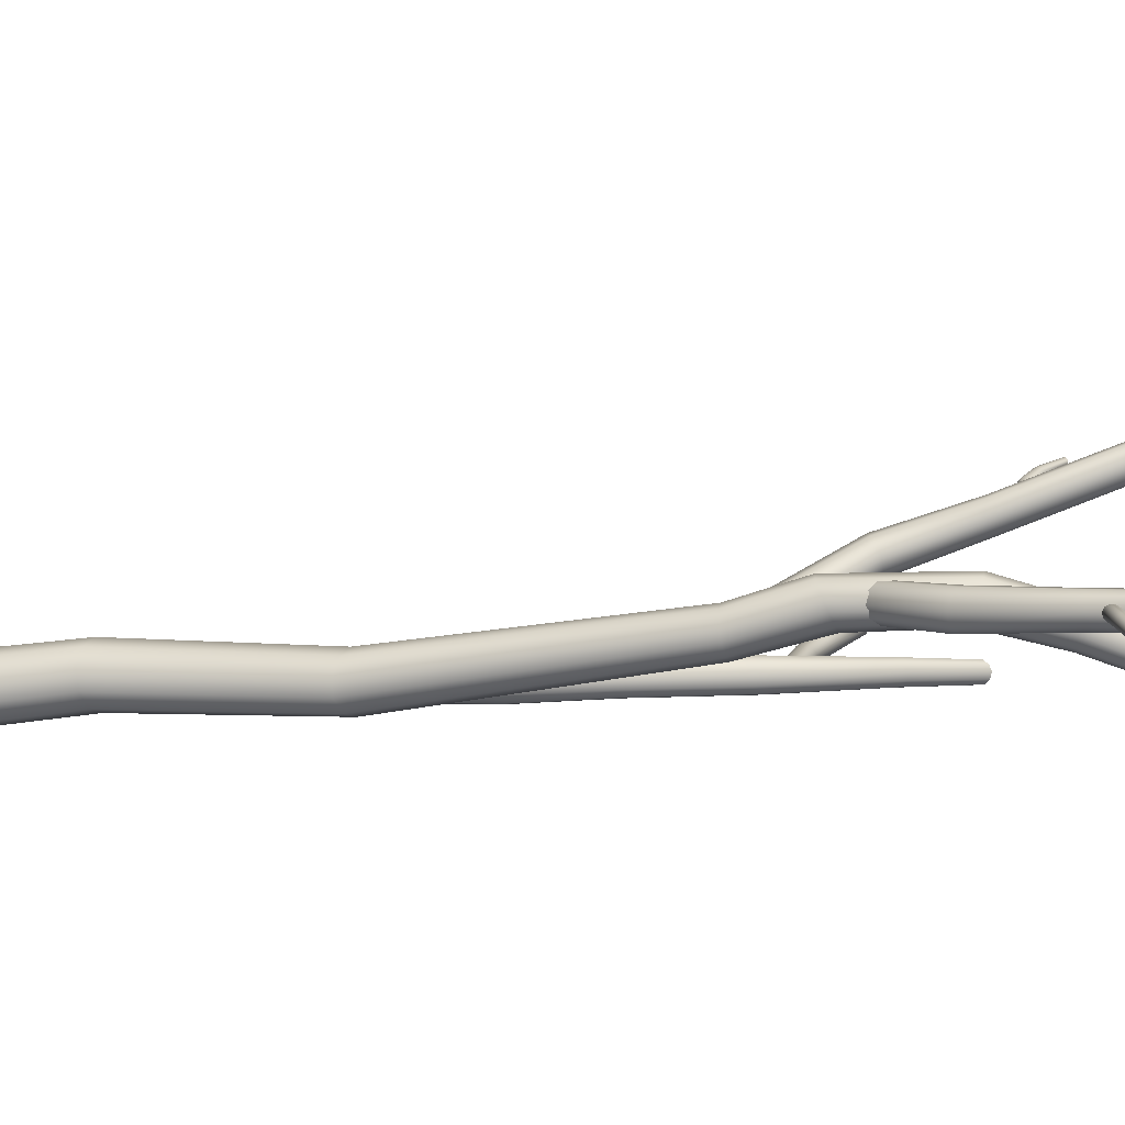
<metadata>
{"format":"obj","ext":"obj","renderer":"f3d","projection":"perspective","resolution":1024,"background":"white","views":[{"elev":-1.1,"azim":104.1,"up":"+Z"}]}
</metadata>
<code>
o DeadBirch_4_Cylinder.053
v 0.03015 0.000972 -0.05898
v -0.1274 -0.00073 -0.1019
v 0.1382 0.003336 0.07508
v 0.1404 0.004808 0.2446
v 0.04565 0.004887 0.3739
v -0.1035 0.004368 0.426
v -0.2598 0.003386 0.3833
v -0.3645 0.001712 0.2536
v -0.3705 -0.000119 0.08649
v -0.2776 -0.001098 -0.04805
v -0.07526 3.683 0.2102
v -0.1885 3.722 0.1902
v 0.004203 3.649 0.295
v 0.01117 3.644 0.4163
v -0.0552 3.664 0.5186
v -0.1644 3.695 0.5668
v -0.2815 3.723 0.5434
v -0.3588 3.74 0.4518
v -0.3621 3.748 0.3332
v -0.2961 3.745 0.2361
v -0.1097 7.039 0.6884
v -0.1959 7.02 0.6652
v -0.05318 7.06 0.7579
v -0.04962 7.082 0.8484
v -0.103 7.095 0.9257
v -0.1928 7.089 0.9583
v -0.2819 7.062 0.9345
v -0.3373 7.026 0.8642
v -0.3364 7.001 0.7716
v -0.281 7.004 0.6959
v -0.2229 9.172 -0.000388
v -0.2567 9.166 -0.01055
v -0.2023 9.193 0.01892
v -0.2023 9.221 0.03971
v -0.223 9.246 0.05424
v -0.2568 9.257 0.05664
v -0.2898 9.251 0.046
v -0.3093 9.23 0.02715
v -0.3093 9.203 0.007135
v -0.2898 9.178 -0.007375
v -0.2191 8.231 0.3198
v -0.2877 8.221 0.3008
v -0.1751 8.242 0.3758
v -0.1736 8.251 0.447
v -0.2148 8.256 0.5055
v -0.2821 8.252 0.5295
v -0.3498 8.241 0.5113
v -0.3945 8.226 0.4566
v -0.3965 8.216 0.384
v -0.3547 8.215 0.3248
v -0.04287 6.34 0.6695
v -0.03578 5.764 0.5129
v -0.1302 5.762 0.4876
v -0.1382 6.342 0.6388
v 0.01975 6.313 0.7451
v 0.02566 5.754 0.5897
v 0.02389 6.273 0.8404
v 0.02757 5.742 0.6861
v -0.03391 6.236 0.9181
v -0.02655 5.731 0.7638
v -0.1311 6.214 0.9468
v -0.1151 5.721 0.797
v -0.2296 6.215 0.9157
v -0.2082 5.716 0.7741
v -0.2927 6.235 0.8344
v -0.2716 5.716 0.7002
v -0.294 6.274 0.736
v -0.2769 5.731 0.6019
v -0.233 6.318 0.6631
v -0.2217 5.751 0.5207
v -0.2046 0.5109 0.4254
v -0.3026 0.5786 0.3246
v 0.176 0.5296 0.2672
v 0.08686 0.4833 0.3874
v -0.07626 0.72 0.01904
v 0.07104 0.6807 0.03512
v -0.3058 0.6555 0.1897
v -0.05521 0.4761 0.4471
v 0.1721 0.6055 0.128
v -0.2177 0.7105 0.07646
v -0.3321 2.253 0.5926
v -0.01008 2.195 0.4554
v -0.2291 2.266 0.2048
v -0.4169 2.27 0.4925
v -0.08367 2.208 0.5668
v -0.104 2.234 0.2278
v -0.4212 2.282 0.3621
v -0.204 2.23 0.6187
v -0.01673 2.203 0.3223
v -0.3483 2.283 0.2548
v -0.02595 6.028 0.788
v -0.02926 6.065 0.7188
v -0.05043 5.963 0.8285
v -0.09667 5.896 0.8244
v -0.1472 5.854 0.7762
v -0.1809 5.852 0.702
v -0.1847 5.891 0.6303
v -0.1546 5.954 0.587
v -0.1053 6.021 0.5927
v -0.05929 6.064 0.6456
v -0.4912 6.48 1.099
v -0.4897 6.505 1.026
v -0.5335 6.442 1.153
v -0.6034 6.407 1.167
v -0.6741 6.389 1.134
v -0.7171 6.395 1.067
v -0.7161 6.42 0.992
v -0.6699 6.454 0.9354
v -0.597 6.488 0.9228
v -0.529 6.51 0.96
v -0.5609 7.041 1.287
v -0.5613 7.053 1.22
v -0.6007 7.034 1.344
v -0.6672 7.036 1.368
v -0.7347 7.047 1.349
v -0.7768 7.062 1.294
v -0.7777 7.073 1.224
v -0.7369 7.075 1.165
v -0.6683 7.071 1.142
v -0.6008 7.065 1.165
v -0.7328 7.724 1.557
v -0.7337 7.734 1.49
v -0.7719 7.72 1.615
v -0.8378 7.726 1.64
v -0.9049 7.74 1.622
v -0.9471 7.756 1.567
v -0.9486 7.766 1.497
v -0.9087 7.765 1.437
v -0.8408 7.757 1.413
v -0.7735 7.747 1.435
v -1.067 8.492 1.891
v -1.07 8.517 1.847
v -1.08 8.448 1.917
v -1.107 8.402 1.912
v -1.138 8.372 1.879
v -1.159 8.371 1.83
v -1.162 8.397 1.783
v -1.145 8.441 1.756
v -1.116 8.487 1.762
v -1.088 8.516 1.798
v -1.388 8.872 2.111
v -1.392 8.896 2.074
v -1.394 8.832 2.13
v -1.411 8.791 2.123
v -1.431 8.764 2.093
v -1.447 8.762 2.05
v -1.452 8.786 2.011
v -1.442 8.826 1.991
v -1.423 8.868 1.999
v -1.406 8.895 2.032
v -1.379 7.89 1.68
v -1.383 7.878 1.638
v -1.368 7.923 1.707
v -1.356 7.967 1.709
v -1.348 8.004 1.683
v -1.345 8.019 1.641
v -1.35 8.007 1.597
v -1.357 7.971 1.569
v -1.369 7.926 1.568
v -1.38 7.891 1.596
v -1.676 7.988 1.717
v -1.688 7.978 1.676
v -1.648 8.012 1.742
v -1.616 8.043 1.741
v -1.591 8.069 1.713
v -1.583 8.078 1.669
v -1.595 8.068 1.627
v -1.621 8.04 1.601
v -1.654 8.008 1.604
v -1.68 7.985 1.634
v -2.084 8.193 1.767
v -2.096 8.186 1.732
v -2.057 8.21 1.787
v -2.025 8.232 1.785
v -2.001 8.249 1.761
v -1.994 8.256 1.724
v -2.005 8.248 1.688
v -2.032 8.228 1.667
v -2.064 8.206 1.67
v -2.089 8.191 1.696
v -0.9244 7.851 1.629
v -0.9232 7.84 1.586
v -0.9275 7.885 1.658
v -0.9327 7.93 1.662
v -0.9382 7.969 1.638
v -0.941 7.985 1.595
v -0.9398 7.974 1.551
v -0.9333 7.94 1.522
v -0.927 7.894 1.519
v -0.9246 7.856 1.545
v -1.368 7.923 1.707
v -1.648 8.012 1.742
v -2.057 8.21 1.787
v -0.9275 7.885 1.658
v -1.009 7.153 1.428
v -0.996 7.159 1.454
v -1.017 7.165 1.402
v -1.017 7.19 1.386
v -1.009 7.219 1.386
v -0.9957 7.241 1.402
v -0.982 7.246 1.429
v -0.9721 7.234 1.455
v -0.972 7.207 1.471
v -0.9823 7.179 1.47
v -1.201 7.207 1.49
v -1.193 7.213 1.517
v -1.197 7.214 1.462
v -1.183 7.232 1.443
v -1.163 7.255 1.441
v -1.146 7.273 1.457
v -1.137 7.279 1.485
v -1.14 7.271 1.514
v -1.154 7.252 1.533
v -1.175 7.23 1.534
v -1.474 7.324 1.558
v -1.468 7.33 1.581
v -1.468 7.327 1.534
v -1.453 7.34 1.518
v -1.434 7.357 1.517
v -1.418 7.371 1.531
v -1.412 7.377 1.555
v -1.417 7.372 1.58
v -1.433 7.359 1.596
v -1.453 7.343 1.596
v -0.7333 7.136 1.301
v -0.7171 7.142 1.325
v -0.7494 7.147 1.279
v -0.7598 7.173 1.268
v -0.7605 7.203 1.272
v -0.7506 7.225 1.289
v -0.7338 7.232 1.313
v -0.7156 7.22 1.335
v -0.7047 7.193 1.346
v -0.7065 7.163 1.342
v -0.1031 7.58 0.6235
v -0.1546 7.563 0.5591
v -0.2341 7.548 0.5374
v -0.3121 7.538 0.5655
v -0.1005 7.595 0.7065
v -0.149 7.604 0.7761
v -0.2295 7.599 0.8051
v -0.31 7.58 0.7836
v -0.3613 7.554 0.7195
v -0.362 7.537 0.6347
v -0.4213 8.321 0.7835
v -0.3875 8.331 0.7872
v -0.4487 8.319 0.7604
v -0.4594 8.325 0.7261
v -0.4487 8.339 0.6939
v -0.4204 8.355 0.6764
v -0.3856 8.365 0.6799
v -0.3566 8.365 0.7031
v -0.3463 8.357 0.7383
v -0.3592 8.345 0.7707
v -0.5227 8.544 0.8448
v -0.4916 8.56 0.8504
v -0.5431 8.527 0.8207
v -0.5449 8.517 0.786
v -0.527 8.516 0.7543
v -0.4959 8.526 0.7381
v -0.4636 8.542 0.7436
v -0.4417 8.557 0.7693
v -0.4405 8.567 0.8052
v -0.4607 8.569 0.8358
v -0.6793 8.876 0.8808
v -0.6536 8.89 0.8855
v -0.6947 8.858 0.8614
v -0.6938 8.845 0.8335
v -0.6766 8.841 0.808
v -0.6494 8.849 0.7951
v -0.6228 8.863 0.7998
v -0.6062 8.88 0.8208
v -0.6076 8.892 0.8497
v -0.6268 8.897 0.874
v -0.2998 8.017 0.6149
v -0.2651 8.024 0.6155
v -0.3307 8.024 0.5975
v -0.346 8.042 0.5698
v -0.3391 8.065 0.5426
v -0.3126 8.085 0.5261
v -0.2768 8.092 0.5265
v -0.2447 8.083 0.5429
v -0.2297 8.064 0.5711
v -0.2386 8.042 0.5996
v 0.5154 8.378 0.6848
v 0.5657 8.381 0.6352
v 0.6354 8.395 0.6253
v 0.6952 8.412 0.6594
v 0.7234 8.422 0.7226
v 0.7095 8.423 0.7912
v 0.6584 8.415 0.8387
v 0.59 8.402 0.8464
v 0.5034 8.381 0.7516
v 0.5312 8.391 0.8126
v 0.3269 7.657 0.7006
v 0.3773 7.657 0.6509
v 0.4476 7.667 0.6409
v 0.5083 7.681 0.6748
v 0.5371 7.689 0.738
v 0.5234 7.691 0.8066
v 0.4719 7.686 0.8542
v 0.4029 7.678 0.862
v 0.3152 7.661 0.7674
v 0.3435 7.67 0.8283
v 0.2411 7.074 0.6974
v 0.2891 7.043 0.6423
v 0.3633 7.014 0.6312
v 0.4314 6.997 0.6691
v 0.4657 6.993 0.7397
v 0.4549 7.007 0.8164
v 0.4029 7.034 0.8694
v 0.3308 7.064 0.878
v 0.2333 7.089 0.772
v 0.2669 7.086 0.8401
v -0.252 6.563 0.7439
v -0.2293 6.511 0.694
v -0.1835 6.45 0.6861
v -0.1355 6.405 0.724
v -0.1076 6.389 0.7918
v -0.1079 6.411 0.8637
v -0.1361 6.461 0.9119
v -0.1799 6.521 0.9173
v -0.2495 6.583 0.8138
v -0.2223 6.568 0.8792
v -0.116 3.953 0.324
v -0.1009 3.968 0.3999
v -0.149 3.902 0.2727
v -0.1901 3.832 0.2669
v -0.2237 3.771 0.3102
v -0.2351 3.743 0.3859
v -0.2197 3.757 0.4644
v -0.1805 3.808 0.5165
v -0.1369 3.879 0.5201
v -0.109 3.941 0.4739
v -0.6636 4.421 0.3057
v -0.6424 4.423 0.3796
v -0.7181 4.396 0.2556
v -0.788 4.359 0.2497
v -0.846 4.324 0.2918
v -0.8686 4.303 0.3654
v -0.8473 4.305 0.4418
v -0.7881 4.326 0.4924
v -0.7156 4.363 0.4961
v -0.6615 4.402 0.4515
v -0.8005 5 0.3324
v -0.7821 4.991 0.3976
v -0.8544 5.006 0.2887
v -0.9249 5.007 0.2846
v -0.9846 5.004 0.3229
v -1.01 4.996 0.3884
v -0.9916 4.986 0.4559
v -0.9359 4.975 0.4998
v -0.8634 4.972 0.502
v -0.805 4.981 0.4616
v -1.062 5.707 0.3499
v -1.044 5.696 0.415
v -1.116 5.716 0.3064
v -1.186 5.722 0.3024
v -1.246 5.722 0.3408
v -1.271 5.715 0.4065
v -1.253 5.704 0.4739
v -1.198 5.69 0.5176
v -1.126 5.683 0.5195
v -1.067 5.688 0.479
v -1.5 6.496 0.3779
v -1.491 6.506 0.4279
v -1.519 6.46 0.3442
v -1.542 6.412 0.3405
v -1.561 6.37 0.3692
v -1.567 6.351 0.419
v -1.558 6.362 0.4707
v -1.535 6.397 0.5049
v -1.51 6.446 0.5072
v -1.495 6.488 0.4767
v -1.881 6.884 0.3828
v -1.875 6.895 0.4252
v -1.891 6.851 0.3544
v -1.904 6.808 0.3515
v -1.914 6.771 0.376
v -1.917 6.754 0.4185
v -1.911 6.765 0.4624
v -1.897 6.798 0.4913
v -1.883 6.842 0.493
v -1.876 6.879 0.4668
v -1.722 5.825 0.4577
v -1.713 5.8 0.4933
v -1.72 5.866 0.4407
v -1.71 5.91 0.4502
v -1.696 5.938 0.4831
v -1.682 5.939 0.5264
v -1.673 5.914 0.5633
v -1.672 5.871 0.5795
v -1.681 5.827 0.5684
v -1.699 5.801 0.535
v -2.02 5.894 0.5316
v -2.019 5.871 0.5687
v -2.001 5.928 0.5096
v -1.97 5.961 0.5123
v -1.939 5.979 0.5395
v -1.919 5.976 0.5802
v -1.919 5.952 0.6187
v -1.936 5.916 0.6398
v -1.967 5.882 0.6355
v -2 5.866 0.608
v -2.431 6.055 0.6578
v -2.432 6.036 0.6898
v -2.412 6.081 0.6375
v -2.381 6.104 0.6379
v -2.352 6.116 0.6594
v -2.334 6.112 0.6934
v -2.335 6.093 0.7266
v -2.354 6.065 0.7462
v -2.385 6.04 0.7445
v -2.415 6.031 0.7227
v -1.27 5.827 0.3747
v -1.256 5.804 0.4097
v -1.282 5.868 0.36
v -1.289 5.911 0.3725
v -1.289 5.939 0.4082
v -1.28 5.942 0.4527
v -1.266 5.918 0.4891
v -1.251 5.877 0.5032
v -1.243 5.834 0.489
v -1.247 5.806 0.4527
v -1.72 5.866 0.4407
v -2.001 5.928 0.5096
v -2.412 6.081 0.6375
v -1.282 5.868 0.36
v -1.273 5.096 0.3553
v -1.268 5.11 0.3304
v -1.274 5.098 0.3849
v -1.27 5.117 0.4079
v -1.263 5.146 0.4151
v -1.256 5.172 0.4036
v -1.25 5.187 0.3779
v -1.248 5.184 0.3476
v -1.251 5.164 0.3246
v -1.26 5.136 0.3185
v -1.476 5.143 0.3653
v -1.476 5.158 0.3406
v -1.465 5.141 0.3924
v -1.446 5.154 0.4119
v -1.428 5.177 0.4159
v -1.416 5.202 0.4024
v -1.416 5.217 0.3769
v -1.426 5.218 0.3483
v -1.445 5.204 0.3287
v -1.465 5.181 0.3266
v -1.761 5.241 0.4112
v -1.762 5.255 0.3905
v -1.749 5.238 0.4328
v -1.73 5.247 0.4474
v -1.712 5.265 0.4491
v -1.701 5.285 0.437
v -1.702 5.299 0.4156
v -1.714 5.301 0.3926
v -1.733 5.291 0.3778
v -1.752 5.273 0.3778
v -0.9726 5.073 0.3943
v -0.9638 5.088 0.3707
v -0.9821 5.076 0.4223
v -0.9897 5.096 0.4437
v -0.9923 5.125 0.45
v -0.9885 5.153 0.4386
v -0.9794 5.168 0.4142
v -0.9675 5.165 0.3862
v -0.9594 5.144 0.3649
v -0.9591 5.114 0.3592
v 0.8806 9.209 0.762
v 0.8623 9.221 0.7156
v 0.9079 9.174 0.7893
v 0.9354 9.129 0.7858
v 0.9523 9.092 0.7521
v 0.9513 9.076 0.7013
v 0.9324 9.088 0.6533
v 0.9011 9.122 0.6262
v 0.8723 9.168 0.6313
v 0.8592 9.206 0.6663
v 1.215 9.628 0.7177
v 1.201 9.64 0.6781
v 1.233 9.596 0.7415
v 1.249 9.554 0.7393
v 1.258 9.52 0.7113
v 1.255 9.506 0.6684
v 1.241 9.518 0.6274
v 1.219 9.551 0.6038
v 1.201 9.593 0.6074
v 1.196 9.627 0.6364
v 1.141 8.576 0.6034
v 1.129 8.553 0.5687
v 1.139 8.616 0.6229
v 1.124 8.658 0.6182
v 1.102 8.686 0.5904
v 1.08 8.688 0.5507
v 1.068 8.665 0.5147
v 1.068 8.623 0.4964
v 1.083 8.58 0.5027
v 1.108 8.554 0.5305
v 1.411 8.677 0.4854
v 1.406 8.656 0.4479
v 1.394 8.707 0.5122
v 1.36 8.737 0.5169
v 1.324 8.753 0.497
v 1.298 8.75 0.4604
v 1.293 8.729 0.4217
v 1.309 8.695 0.3958
v 1.343 8.665 0.3924
v 1.381 8.651 0.4126
v 1.773 8.882 0.3033
v 1.771 8.865 0.2707
v 1.756 8.904 0.3279
v 1.724 8.924 0.3342
v 1.691 8.935 0.3191
v 1.668 8.93 0.2887
v 1.665 8.913 0.255
v 1.682 8.888 0.231
v 1.714 8.867 0.2258
v 1.749 8.86 0.2412
v 0.7177 8.53 0.761
v 0.7005 8.508 0.7277
v 0.7285 8.57 0.7758
v 0.7296 8.614 0.7651
v 0.7205 8.643 0.7324
v 0.704 8.648 0.6907
v 0.6862 8.625 0.6562
v 0.6722 8.584 0.6424
v 0.6707 8.539 0.6548
v 0.6832 8.511 0.6877
v 1.139 8.616 0.6229
v 1.394 8.707 0.5122
v 1.756 8.904 0.3279
v 0.7285 8.57 0.7758
v 0.7895 7.811 0.732
v 0.7875 7.823 0.7581
v 0.7846 7.815 0.7033
v 0.7751 7.834 0.6828
v 0.7648 7.862 0.6787
v 0.7572 7.887 0.693
v 0.755 7.9 0.7198
v 0.7581 7.895 0.7495
v 0.7674 7.874 0.7701
v 0.7796 7.847 0.7727
v 0.9803 7.878 0.6908
v 0.9832 7.891 0.7159
v 0.9646 7.876 0.6663
v 0.942 7.888 0.6513
v 0.9214 7.909 0.6521
v 0.9104 7.931 0.6687
v 0.9132 7.945 0.6946
v 0.9281 7.946 0.7207
v 0.951 7.932 0.7357
v 0.9726 7.912 0.7329
v 1.239 8.005 0.6043
v 1.243 8.017 0.6252
v 1.224 8.001 0.5852
v 1.202 8.009 0.5747
v 1.183 8.025 0.5772
v 1.173 8.043 0.5921
v 1.177 8.055 0.6136
v 1.192 8.057 0.6342
v 1.214 8.049 0.6447
v 1.233 8.033 0.6404
v 0.493 7.761 0.7436
v 0.4874 7.774 0.7691
v 0.4971 7.766 0.715
v 0.4989 7.787 0.6941
v 0.4978 7.817 0.6895
v 0.4936 7.843 0.703
v 0.4877 7.856 0.7292
v 0.4814 7.851 0.7583
v 0.479 7.828 0.779
v 0.4824 7.799 0.7827
f 84 81 17 18
f 61 59 25 26
f 85 82 14 15
f 86 83 12 11
f 87 84 18 19
f 88 85 15 16
f 89 86 11 13
f 90 87 19 20
f 81 88 16 17
f 82 89 13 14
f 83 90 20 12
f 13 11 52 56
f 55 51 21 23
f 69 67 29 30
f 63 61 26 27
f 54 69 30 22
f 65 63 27 28
f 59 57 24 25
f 57 55 23 24
f 67 65 28 29
f 48 47 37 38
f 19 18 66 68
f 16 15 60 62
f 51 54 22 21
f 20 19 68 70
f 17 16 62 64
f 14 13 56 58
f 12 20 70 53
f 18 17 64 66
f 15 14 58 60
f 236 237 42 41
f 49 48 38 39
f 46 45 35 36
f 45 44 34 35
f 50 49 39 40
f 47 46 36 37
f 44 43 33 34
f 42 50 40 32
f 31 32 40 39 38 37 36 35 34 33
f 238 244 49 50
f 242 241 46 47
f 239 235 43 44
f 237 238 50 42
f 243 242 47 48
f 240 239 44 45
f 235 236 41 43
f 244 243 48 49
f 241 240 45 46
f 43 41 31 33
f 52 53 54 51
f 56 52 51 55
f 58 56 55 57
f 60 58 57 59
f 62 60 59 61
f 64 62 61 63
f 66 64 63 65
f 68 66 65 67
f 70 68 67 69
f 53 70 69 54
f 11 12 53 52
f 2 10 80 75
f 4 3 79 73
f 7 6 78 71
f 10 9 77 80
f 3 1 76 79
f 6 5 74 78
f 9 8 72 77
f 1 2 75 76
f 5 4 73 74
f 8 7 71 72
f 75 80 90 83
f 73 79 89 82
f 71 78 88 81
f 80 77 87 90
f 79 76 86 89
f 78 74 85 88
f 77 72 84 87
f 76 75 83 86
f 74 73 82 85
f 72 71 81 84
f 95 94 104 105
f 91 92 102 101
f 99 98 108 109
f 96 95 105 106
f 93 91 101 103
f 100 99 109 110
f 97 96 106 107
f 94 93 103 104
f 92 100 110 102
f 98 97 107 108
f 101 102 112 111
f 109 108 118 119
f 106 105 115 116
f 103 101 111 113
f 110 109 119 120
f 107 106 116 117
f 104 103 113 114
f 102 110 120 112
f 108 107 117 118
f 105 104 114 115
f 119 118 128 129
f 116 115 125 126
f 113 111 121 123
f 120 119 129 130
f 117 116 126 127
f 114 113 123 124
f 112 120 130 122
f 118 117 127 128
f 115 114 124 125
f 111 112 122 121
f 126 125 135 136
f 123 121 131 133
f 130 129 139 140
f 127 126 136 137
f 124 123 133 134
f 122 130 140 132
f 128 127 137 138
f 125 124 134 135
f 121 122 132 131
f 129 128 138 139
f 133 131 141 143
f 140 139 149 150
f 137 136 146 147
f 134 133 143 144
f 132 140 150 142
f 138 137 147 148
f 135 134 144 145
f 131 132 142 141
f 139 138 148 149
f 136 135 145 146
f 156 166 165 155
f 153 163 161 151
f 160 170 169 159
f 157 167 166 156
f 154 164 163 153
f 152 162 170 160
f 158 168 167 157
f 155 165 164 154
f 151 161 162 152
f 159 169 168 158
f 163 173 171 161
f 170 180 179 169
f 167 177 176 166
f 164 174 173 163
f 162 172 180 170
f 168 178 177 167
f 165 175 174 164
f 161 171 172 162
f 169 179 178 168
f 166 176 175 165
f 154 153 183 184
f 152 160 190 182
f 158 157 187 188
f 155 154 184 185
f 151 152 182 181
f 159 158 188 189
f 156 155 185 186
f 153 151 181 183
f 160 159 189 190
f 157 156 186 187
f 172 171 173 174 175 176 177 178 179 180
f 142 150 149 148 147 146 145 144 143 141
f 42 32 31 41
f 153 183 194 191
f 163 173 193 192
f 153 163 192 191
f 200 199 209 210
f 197 195 205 207
f 204 203 213 214
f 201 200 210 211
f 198 197 207 208
f 196 204 214 206
f 202 201 211 212
f 199 198 208 209
f 195 196 206 205
f 203 202 212 213
f 207 205 215 217
f 214 213 223 224
f 211 210 220 221
f 208 207 217 218
f 206 214 224 216
f 212 211 221 222
f 209 208 218 219
f 205 206 216 215
f 213 212 222 223
f 210 209 219 220
f 198 228 227 197
f 196 226 234 204
f 202 232 231 201
f 199 229 228 198
f 195 225 226 196
f 203 233 232 202
f 200 230 229 199
f 197 227 225 195
f 204 234 233 203
f 201 231 230 200
f 216 224 223 222 221 220 219 218 217 215
f 26 25 240 241
f 29 28 243 244
f 23 21 236 235
f 25 24 239 240
f 28 27 242 243
f 22 30 238 237
f 24 23 235 239
f 27 26 241 242
f 30 29 244 238
f 21 22 237 236
f 250 249 259 260
f 247 245 255 257
f 254 253 263 264
f 251 250 260 261
f 248 247 257 258
f 246 254 264 256
f 252 251 261 262
f 249 248 258 259
f 245 246 256 255
f 253 252 262 263
f 257 255 265 267
f 264 263 273 274
f 261 260 270 271
f 258 257 267 268
f 256 264 274 266
f 262 261 271 272
f 259 258 268 269
f 255 256 266 265
f 263 262 272 273
f 260 259 269 270
f 248 278 277 247
f 246 276 284 254
f 252 282 281 251
f 249 279 278 248
f 245 275 276 246
f 253 283 282 252
f 250 280 279 249
f 247 277 275 245
f 254 284 283 253
f 251 281 280 250
f 266 274 273 272 271 270 269 268 267 265
f 310 300 301 311
f 297 287 288 298
f 306 296 297 307
f 313 303 295 305
f 295 285 286 296
f 301 291 292 302
f 308 298 299 309
f 299 289 290 300
f 304 294 293 303
f 312 302 304 314
f 317 307 308 318
f 324 314 313 323
f 322 312 314 324
f 321 311 312 322
f 323 313 305 315
f 319 309 310 320
f 318 308 309 319
f 314 304 303 313
f 316 306 307 317
f 315 305 306 316
f 298 288 289 299
f 303 293 285 295
f 311 301 302 312
f 302 292 294 304
f 289 474 473 290
f 305 295 296 306
f 296 286 287 297
f 300 290 291 301
f 309 299 300 310
f 307 297 298 308
f 320 310 311 321
f 329 339 338 328
f 325 335 336 326
f 333 343 342 332
f 330 340 339 329
f 327 337 335 325
f 334 344 343 333
f 331 341 340 330
f 328 338 337 327
f 326 336 344 334
f 332 342 341 331
f 335 345 346 336
f 343 353 352 342
f 340 350 349 339
f 337 347 345 335
f 344 354 353 343
f 341 351 350 340
f 338 348 347 337
f 336 346 354 344
f 342 352 351 341
f 339 349 348 338
f 353 363 362 352
f 350 360 359 349
f 347 357 355 345
f 354 364 363 353
f 351 361 360 350
f 348 358 357 347
f 346 356 364 354
f 352 362 361 351
f 349 359 358 348
f 345 355 356 346
f 360 370 369 359
f 357 367 365 355
f 364 374 373 363
f 361 371 370 360
f 358 368 367 357
f 356 366 374 364
f 362 372 371 361
f 359 369 368 358
f 355 365 366 356
f 363 373 372 362
f 367 377 375 365
f 374 384 383 373
f 371 381 380 370
f 368 378 377 367
f 366 376 384 374
f 372 382 381 371
f 369 379 378 368
f 365 375 376 366
f 373 383 382 372
f 370 380 379 369
f 390 389 399 400
f 387 385 395 397
f 394 393 403 404
f 391 390 400 401
f 388 387 397 398
f 386 394 404 396
f 392 391 401 402
f 389 388 398 399
f 385 386 396 395
f 393 392 402 403
f 397 395 405 407
f 404 403 413 414
f 401 400 410 411
f 398 397 407 408
f 396 404 414 406
f 402 401 411 412
f 399 398 408 409
f 395 396 406 405
f 403 402 412 413
f 400 399 409 410
f 388 418 417 387
f 386 416 424 394
f 392 422 421 391
f 389 419 418 388
f 385 415 416 386
f 393 423 422 392
f 390 420 419 389
f 387 417 415 385
f 394 424 423 393
f 391 421 420 390
f 406 414 413 412 411 410 409 408 407 405
f 376 375 377 378 379 380 381 382 383 384
f 387 417 428 425
f 397 426 427 407
f 387 425 426 397
f 434 444 443 433
f 431 441 439 429
f 438 448 447 437
f 435 445 444 434
f 432 442 441 431
f 430 440 448 438
f 436 446 445 435
f 433 443 442 432
f 429 439 440 430
f 437 447 446 436
f 441 451 449 439
f 448 458 457 447
f 445 455 454 444
f 442 452 451 441
f 440 450 458 448
f 446 456 455 445
f 443 453 452 442
f 439 449 450 440
f 447 457 456 446
f 444 454 453 443
f 432 431 461 462
f 430 438 468 460
f 436 435 465 466
f 433 432 462 463
f 429 430 460 459
f 437 436 466 467
f 434 433 463 464
f 431 429 459 461
f 438 437 467 468
f 435 434 464 465
f 450 449 451 452 453 454 455 456 457 458
f 292 471 469 294
f 285 478 477 286
f 288 475 474 289
f 291 472 471 292
f 293 470 478 285
f 287 476 475 288
f 290 473 472 291
f 294 469 470 293
f 286 477 476 287
f 471 481 479 469
f 478 488 487 477
f 475 485 484 474
f 472 482 481 471
f 470 480 488 478
f 476 486 485 475
f 473 483 482 472
f 469 479 480 470
f 477 487 486 476
f 474 484 483 473
f 494 493 503 504
f 491 489 499 501
f 498 497 507 508
f 495 494 504 505
f 492 491 501 502
f 490 498 508 500
f 496 495 505 506
f 493 492 502 503
f 489 490 500 499
f 497 496 506 507
f 501 499 509 511
f 508 507 517 518
f 505 504 514 515
f 502 501 511 512
f 500 508 518 510
f 506 505 515 516
f 503 502 512 513
f 499 500 510 509
f 507 506 516 517
f 504 503 513 514
f 492 522 521 491
f 490 520 528 498
f 496 526 525 495
f 493 523 522 492
f 489 519 520 490
f 497 527 526 496
f 494 524 523 493
f 491 521 519 489
f 498 528 527 497
f 495 525 524 494
f 510 518 517 516 515 514 513 512 511 509
f 480 479 481 482 483 484 485 486 487 488
f 491 521 532 529
f 501 530 531 511
f 491 529 530 501
f 538 548 547 537
f 535 545 543 533
f 542 552 551 541
f 539 549 548 538
f 536 546 545 535
f 534 544 552 542
f 540 550 549 539
f 537 547 546 536
f 533 543 544 534
f 541 551 550 540
f 545 555 553 543
f 552 562 561 551
f 549 559 558 548
f 546 556 555 545
f 544 554 562 552
f 550 560 559 549
f 547 557 556 546
f 543 553 554 544
f 551 561 560 550
f 548 558 557 547
f 536 535 565 566
f 534 542 572 564
f 540 539 569 570
f 537 536 566 567
f 533 534 564 563
f 541 540 570 571
f 538 537 567 568
f 535 533 563 565
f 542 541 571 572
f 539 538 568 569
f 554 553 555 556 557 558 559 560 561 562

</code>
